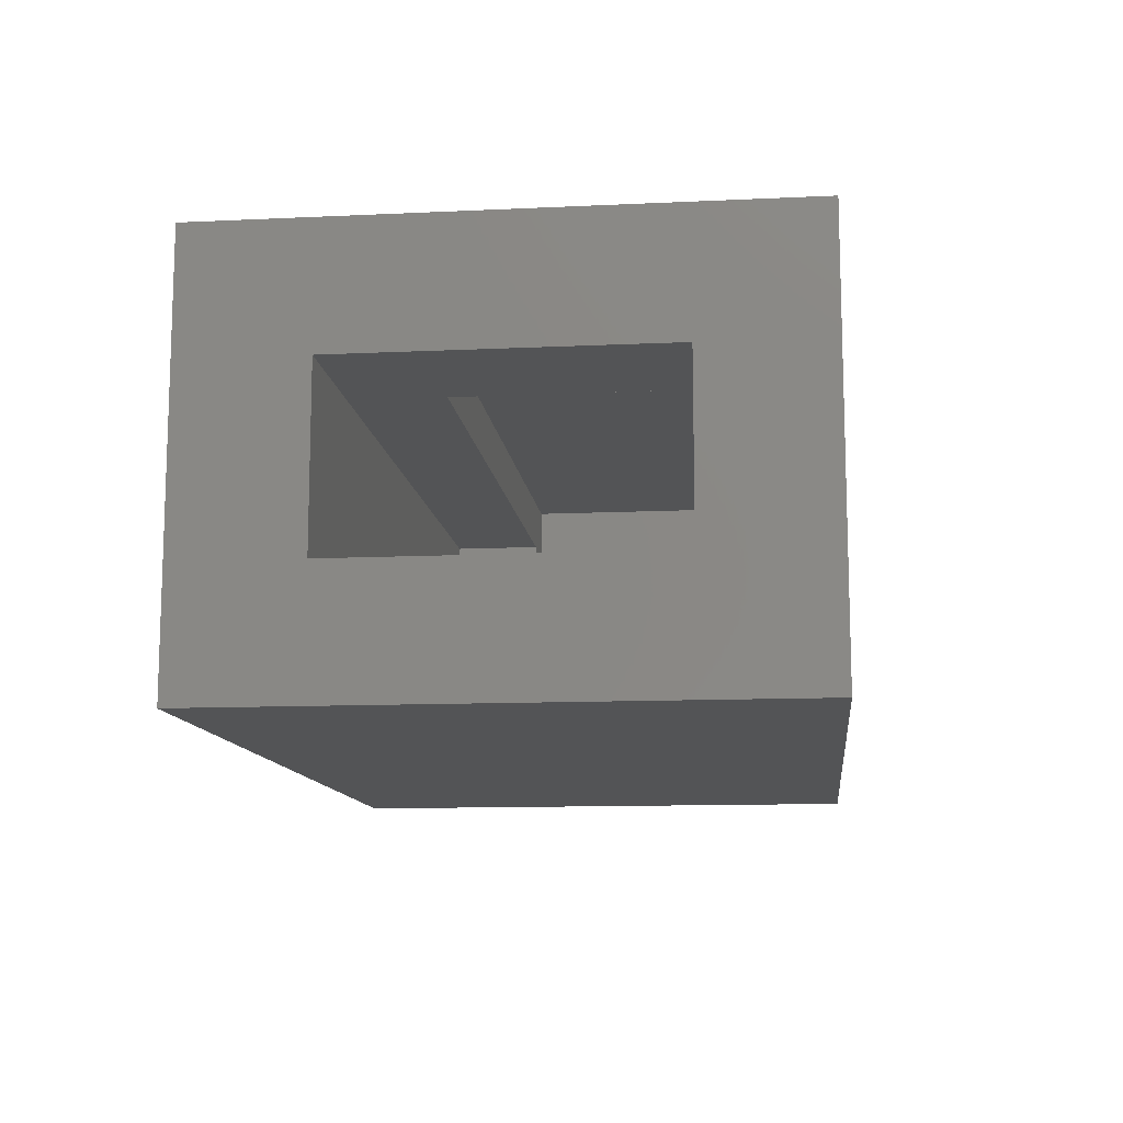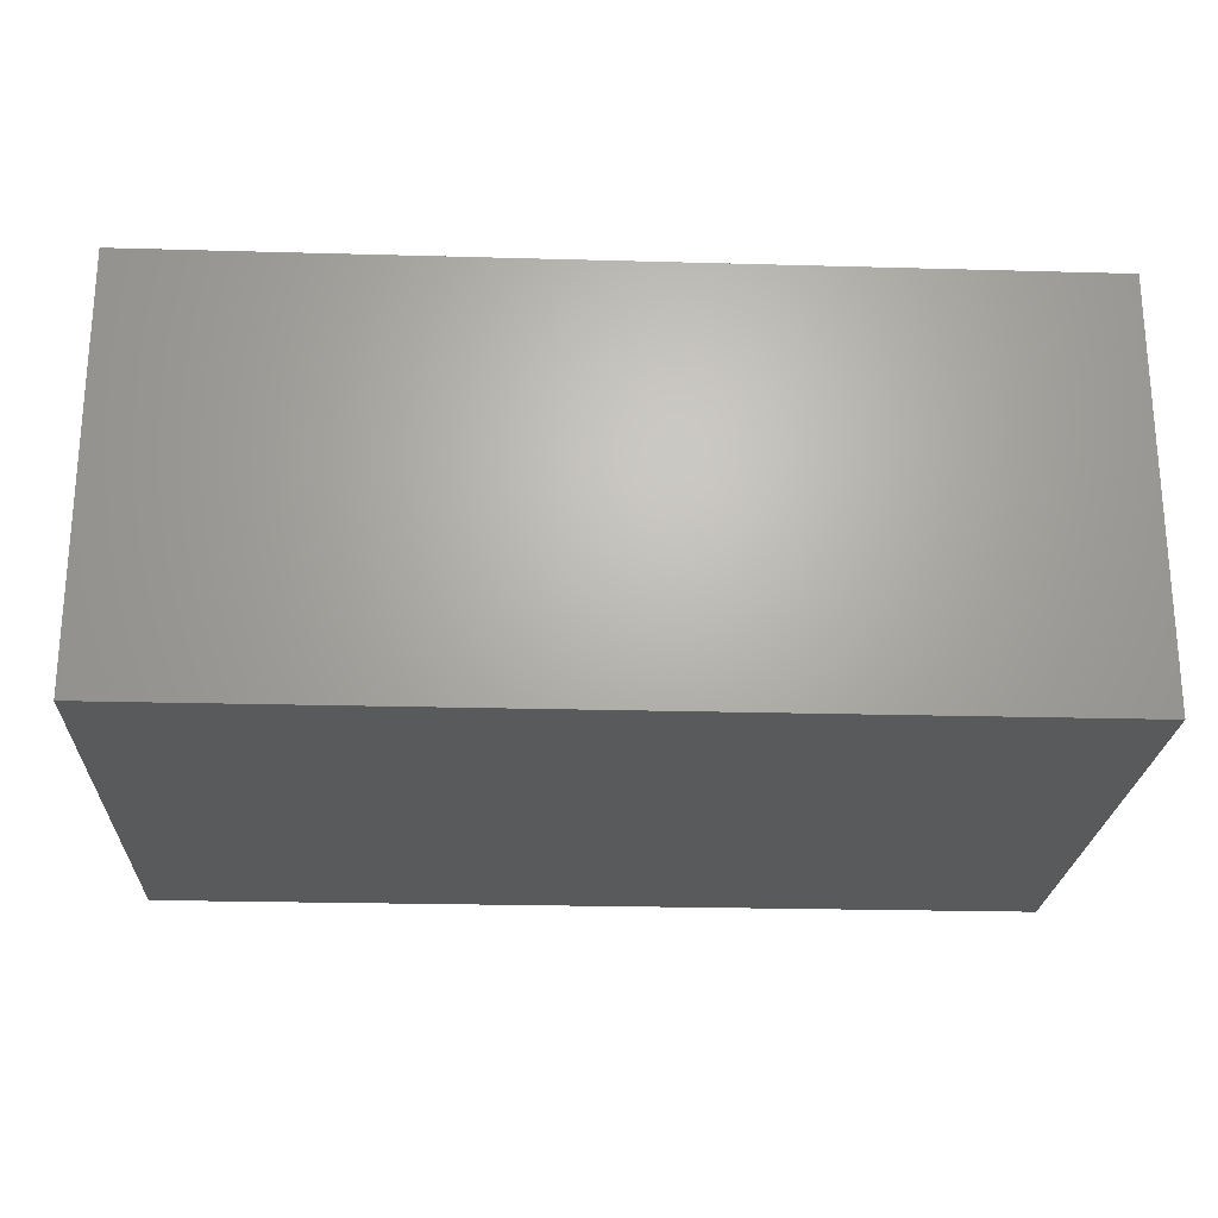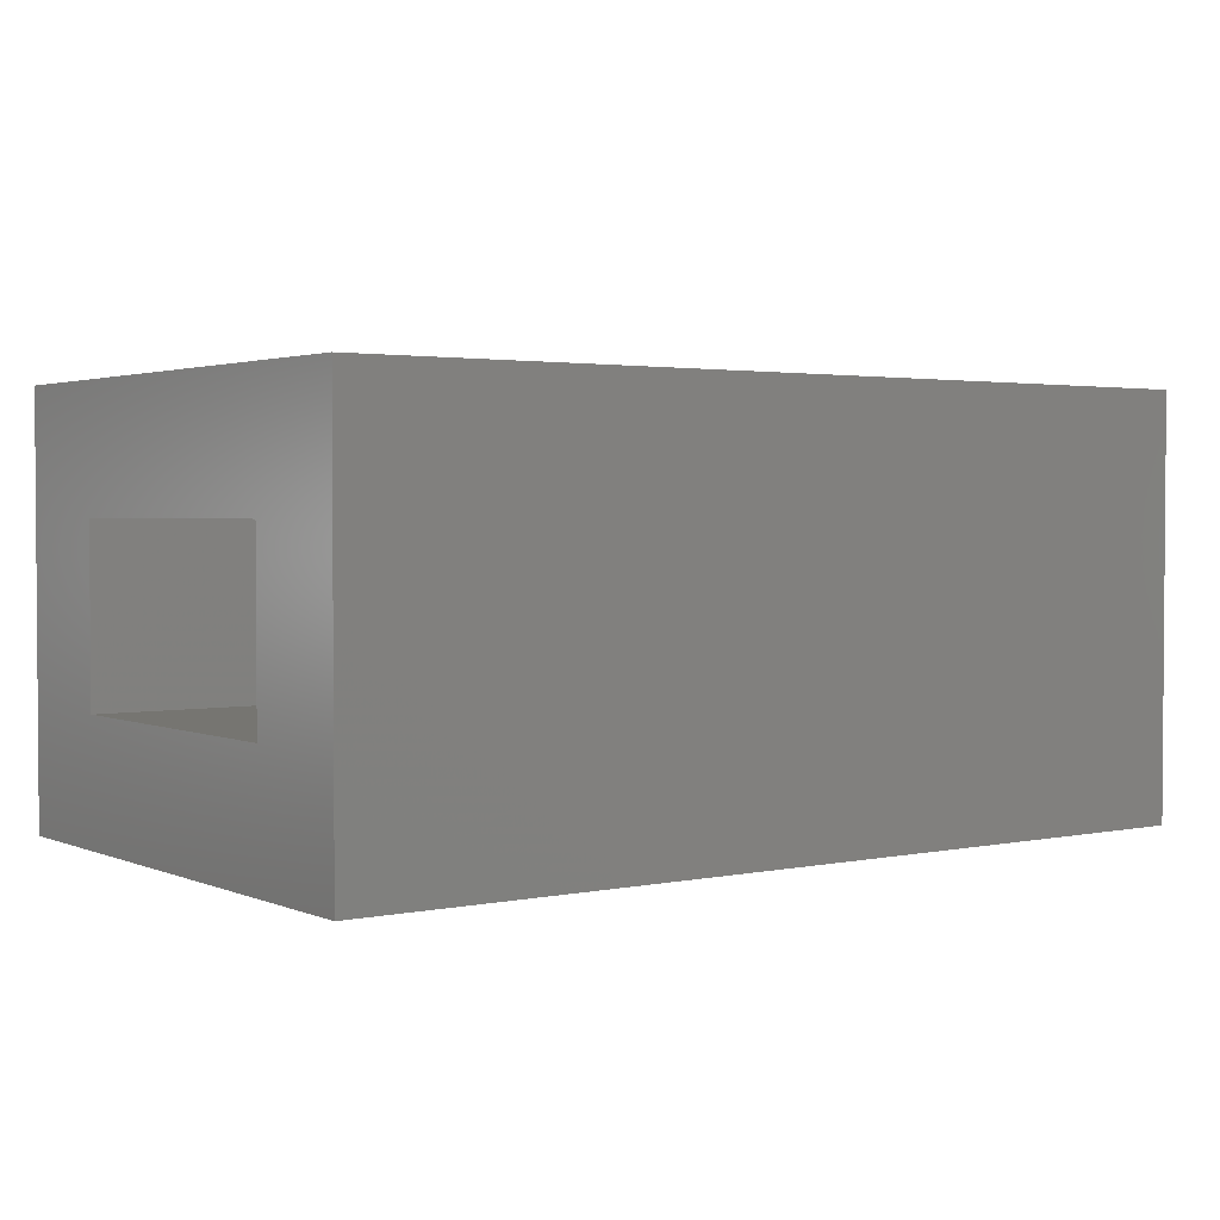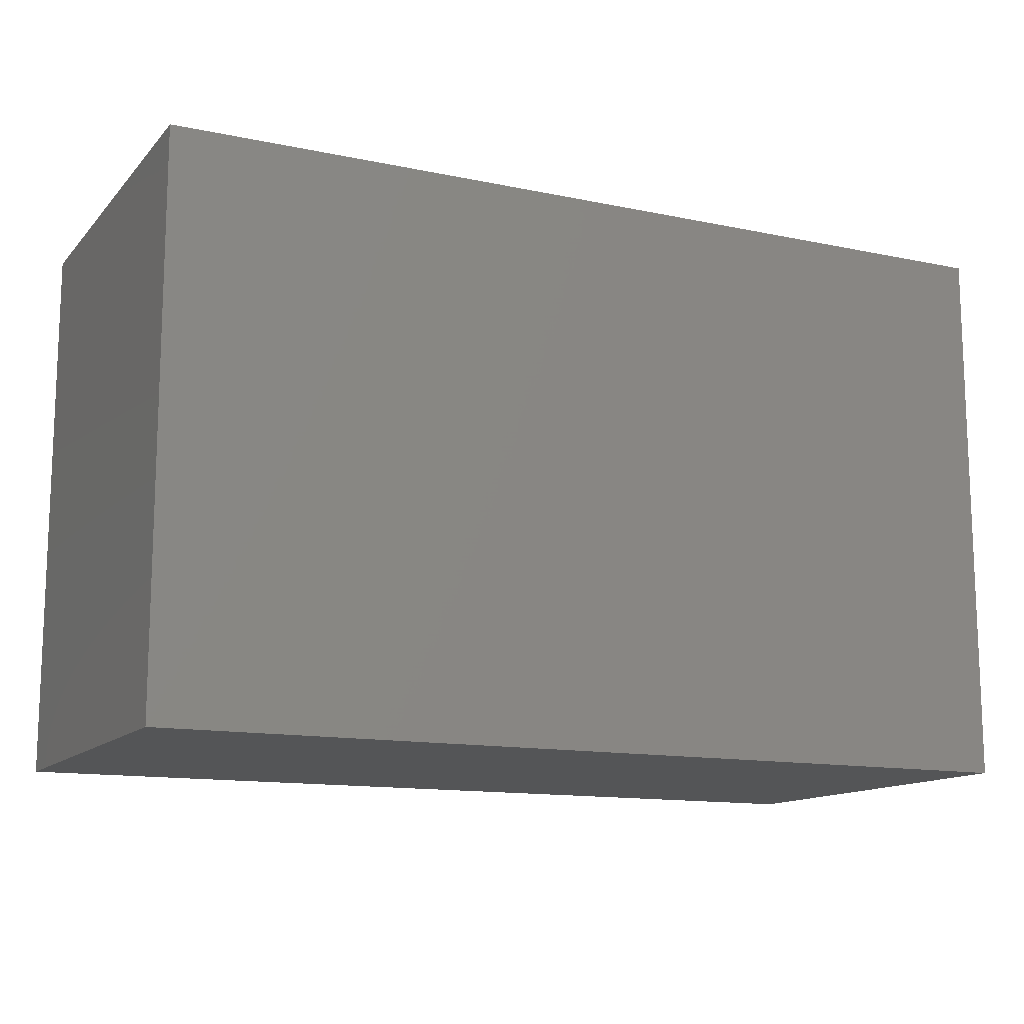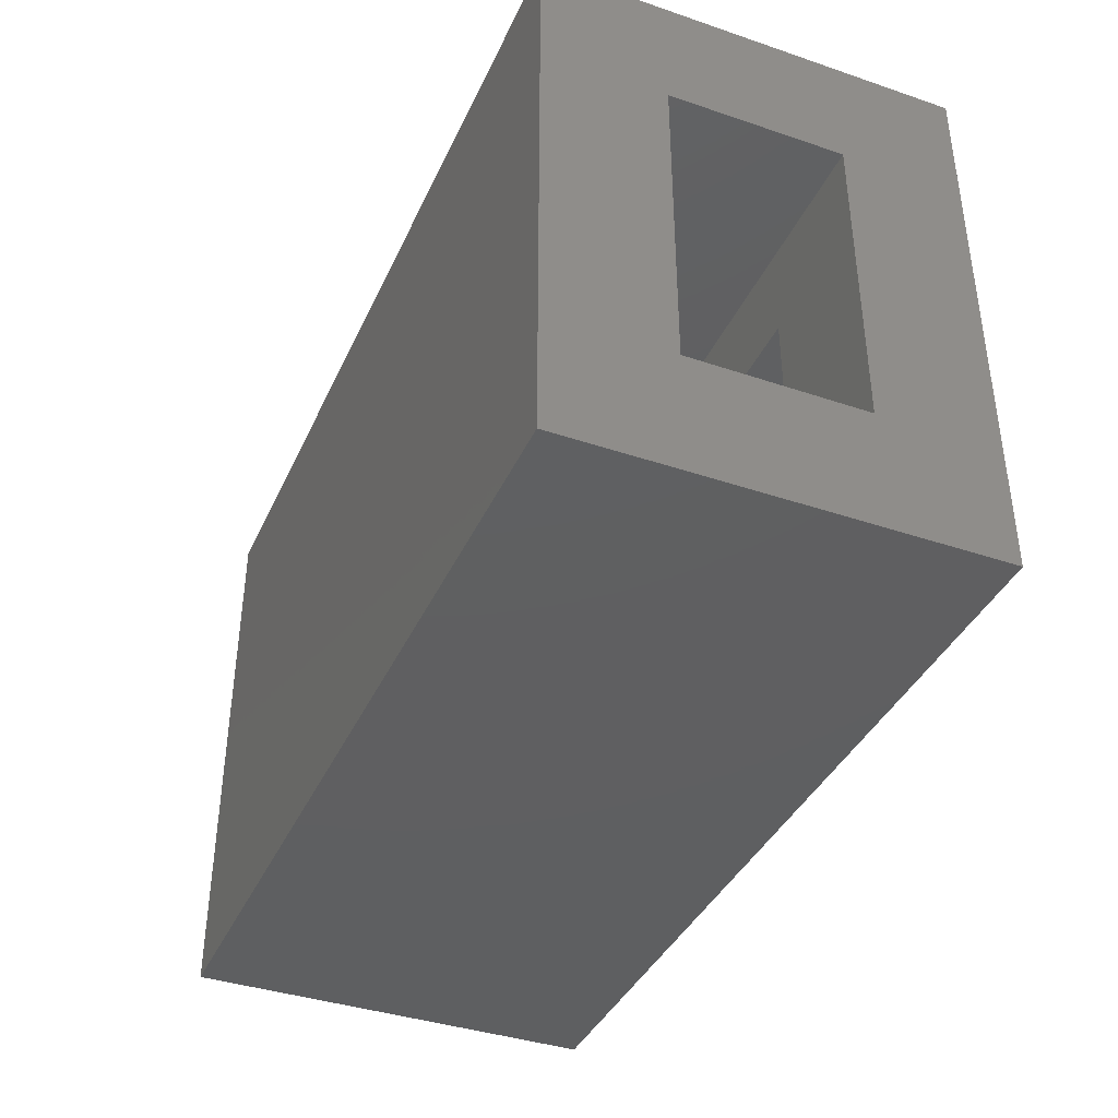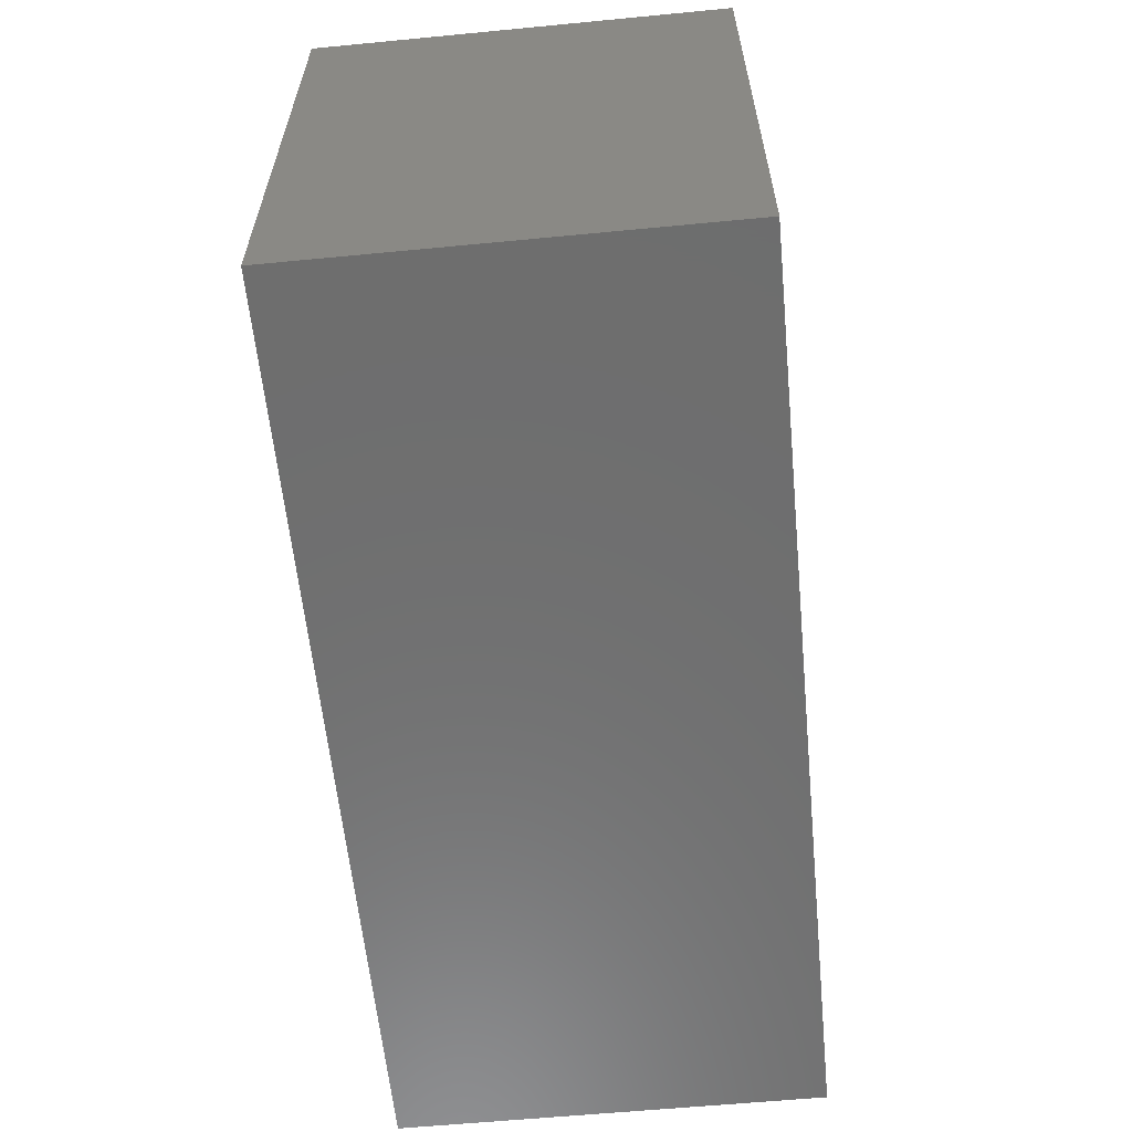
<metadata>
{"format":"stl","ext":"stl","renderer":"f3d","projection":"perspective","resolution":1024,"background":"white","views":[{"elev":-11.7,"azim":-83.6,"up":"+Z"},{"elev":-23.3,"azim":177.3,"up":"+Z"},{"elev":2.4,"azim":-35.8,"up":"+Z"},{"elev":-13.1,"azim":154.4,"up":"+Y"},{"elev":-39.1,"azim":-112.9,"up":"+Y"},{"elev":-60.1,"azim":95.6,"up":"+Y"}]}
</metadata>
<code>
# stl→obj: 50 verts, 96 faces
v 0.125 0 0.25
v 0.125 0.25 0.25
v 0.75 0 0.25
v 0.75 0.25 0.25
v 0.7031 0.25 0.2031
v 0.125 0.25 0.2031
v 0.7031 0.3321 0.2031
v 0 0.3321 0.2031
v 0.125 0.04688 0.2031
v 0 0.04688 0.2031
v 0.75 0.25 0
v 0.7031 0.25 0.04688
v 0.375 0.25 0
v 0.375 0.25 0.04688
v 0.75 0 0
v 0.1875 0 0.125
v 0.1753 0 0.1262
v 0.1636 0 0.1298
v 0.1528 0 0.1355
v 0.1433 0 0.1433
v 0.1355 0 0.1528
v 0.1298 0 0.1636
v 0.1262 0 0.1753
v 0.125 0 0.1875
v 0.125 0 0
v 0.125 0 0.125
v 0.125 0.125 0
v 0.125 0.125 0.04688
v 0.125 0.04688 0.04688
v 0.125 0.04688 0.125
v 0.1875 0.04688 0.125
v 0.7031 0.3321 0.04688
v 0 0.3321 0.04688
v 0 0.04688 0.04688
v 0.125 0.04688 0.1875
v 0.1262 0.04688 0.1753
v 0.1298 0.04688 0.1636
v 0.1355 0.04688 0.1528
v 0.1433 0.04688 0.1433
v 0.1528 0.04688 0.1355
v 0.1636 0.04688 0.1298
v 0.1753 0.04688 0.1262
v 0 -0.0625 0.3125
v 0 -0.0625 -0.0625
v 0 0.4414 -0.0625
v 0 0.4414 0.3125
v 0.8125 -0.0625 0.3125
v 0.8125 -0.0625 -0.0625
v 0.8125 0.4414 0.3125
v 0.8125 0.4414 -0.0625
f 1 2 3
f 3 2 4
f 5 6 7
f 7 6 8
f 6 9 8
f 8 9 10
f 2 6 4
f 4 6 5
f 4 5 11
f 11 5 12
f 11 12 13
f 13 12 14
f 3 15 16
f 3 16 17
f 3 17 18
f 3 18 19
f 3 19 20
f 3 20 21
f 3 21 22
f 3 22 23
f 3 23 24
f 3 24 1
f 25 26 15
f 15 26 16
f 15 3 11
f 11 3 4
f 25 15 27
f 27 15 11
f 27 11 13
f 13 14 27
f 27 14 28
f 27 28 25
f 25 28 29
f 25 29 26
f 26 29 30
f 26 30 16
f 16 30 31
f 5 7 12
f 12 7 32
f 33 34 29
f 33 29 28
f 33 28 14
f 33 14 12
f 33 12 32
f 30 35 36
f 30 36 37
f 30 37 38
f 30 38 39
f 30 39 40
f 30 40 41
f 30 41 42
f 30 42 31
f 10 9 35
f 10 35 30
f 10 30 29
f 10 29 34
f 39 19 40
f 40 19 18
f 40 18 41
f 41 18 17
f 41 17 42
f 42 17 16
f 42 16 31
f 19 39 20
f 20 39 38
f 20 38 21
f 21 38 37
f 21 37 22
f 22 37 36
f 22 36 23
f 23 36 35
f 23 35 24
f 1 24 35
f 1 35 9
f 1 9 6
f 1 6 2
f 43 10 44
f 44 10 34
f 44 34 45
f 45 34 33
f 45 33 46
f 46 33 8
f 46 8 43
f 43 8 10
f 7 8 32
f 32 8 33
f 43 44 47
f 47 44 48
f 47 48 49
f 49 48 50
f 49 50 46
f 46 50 45
f 45 50 44
f 44 50 48
f 46 43 49
f 49 43 47

</code>
